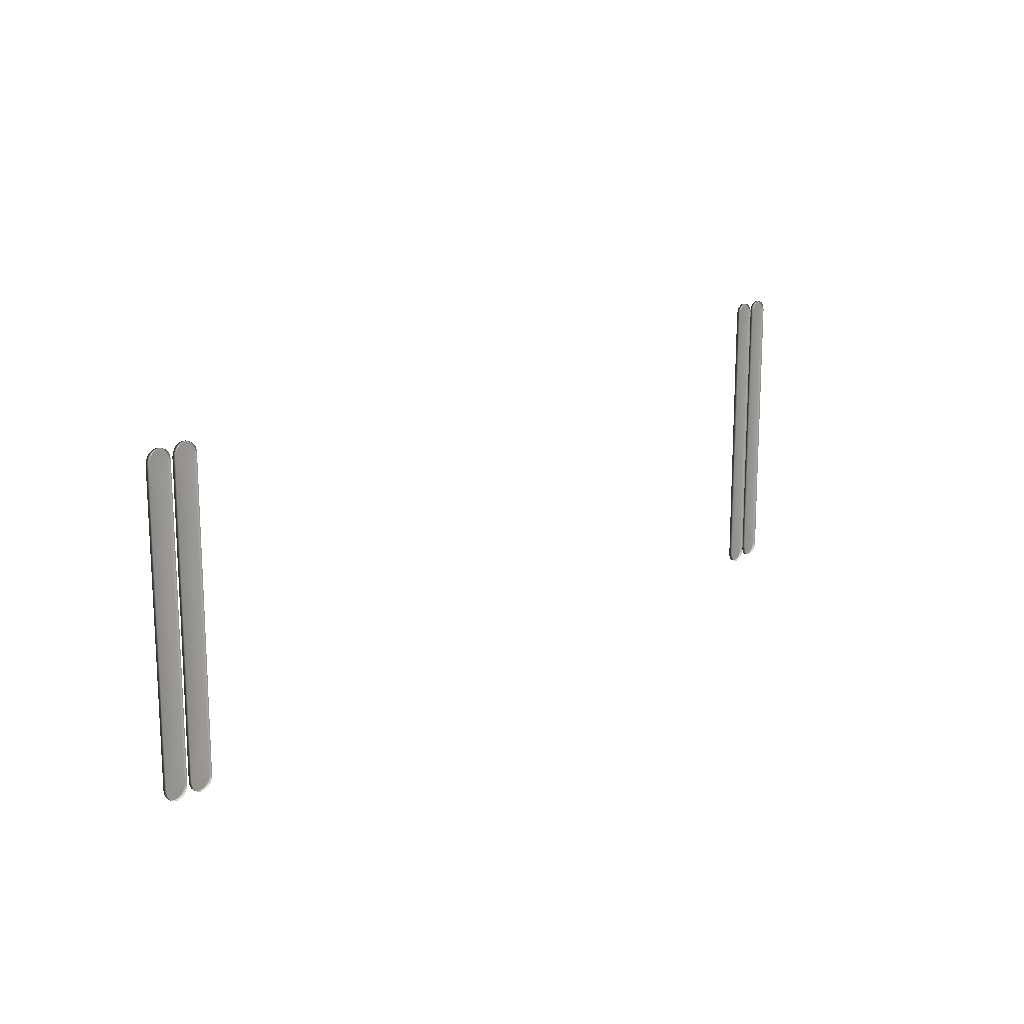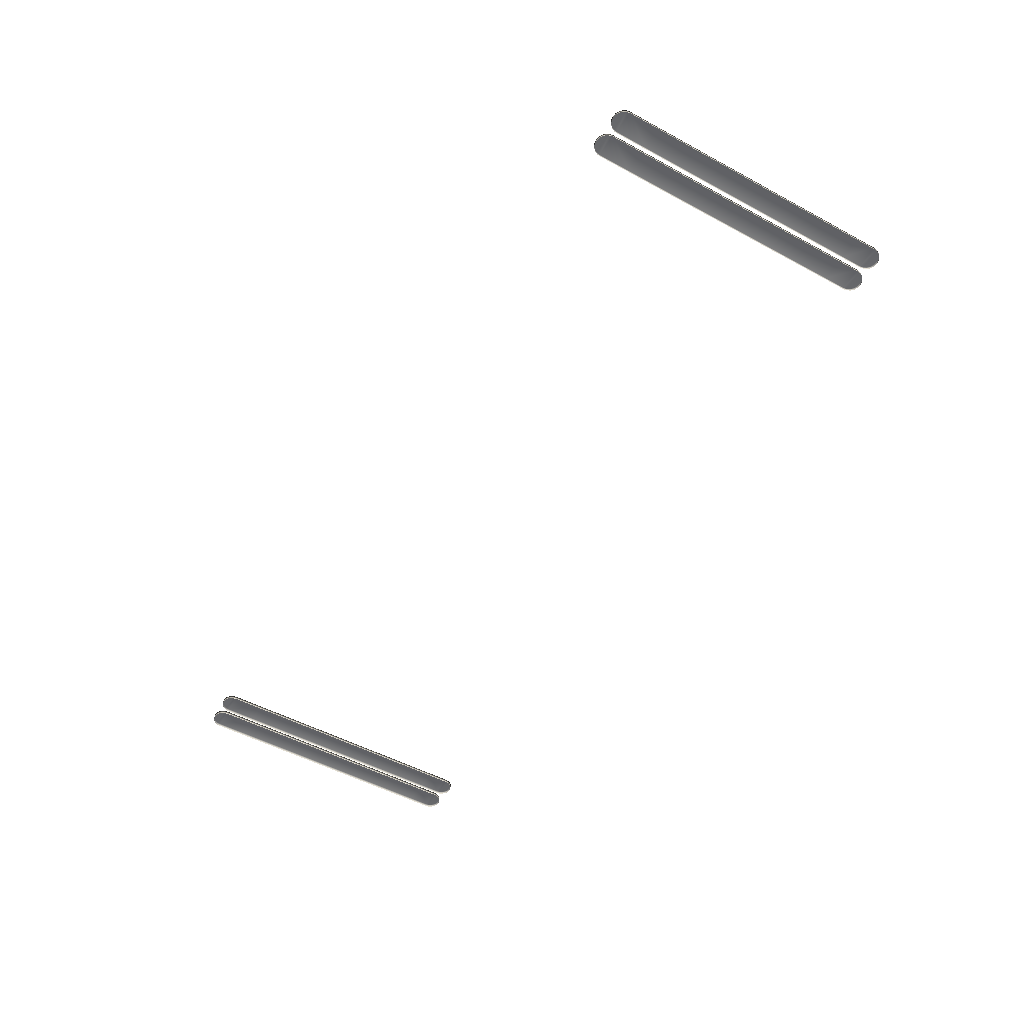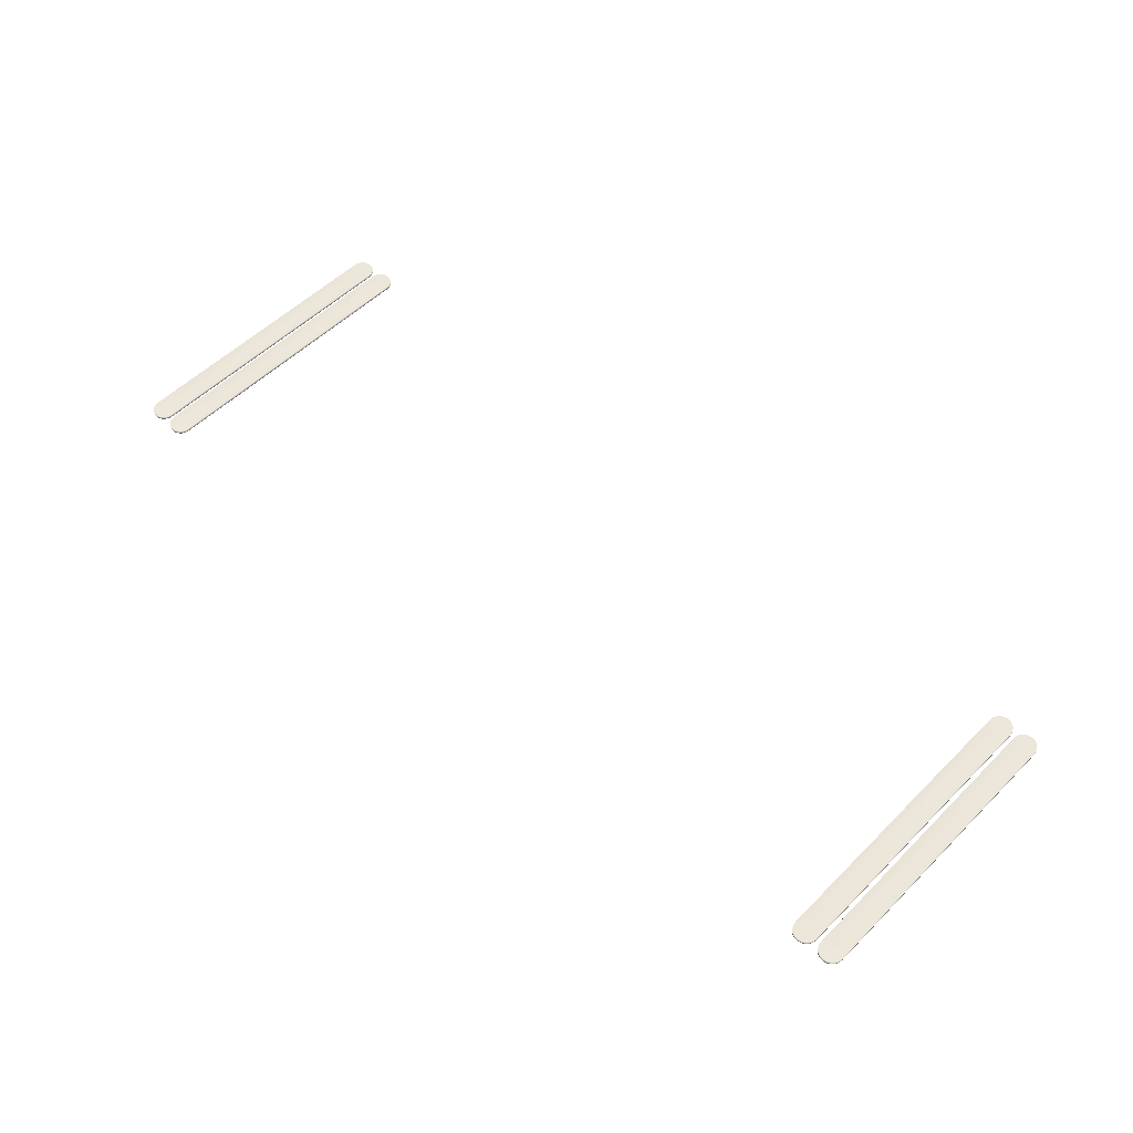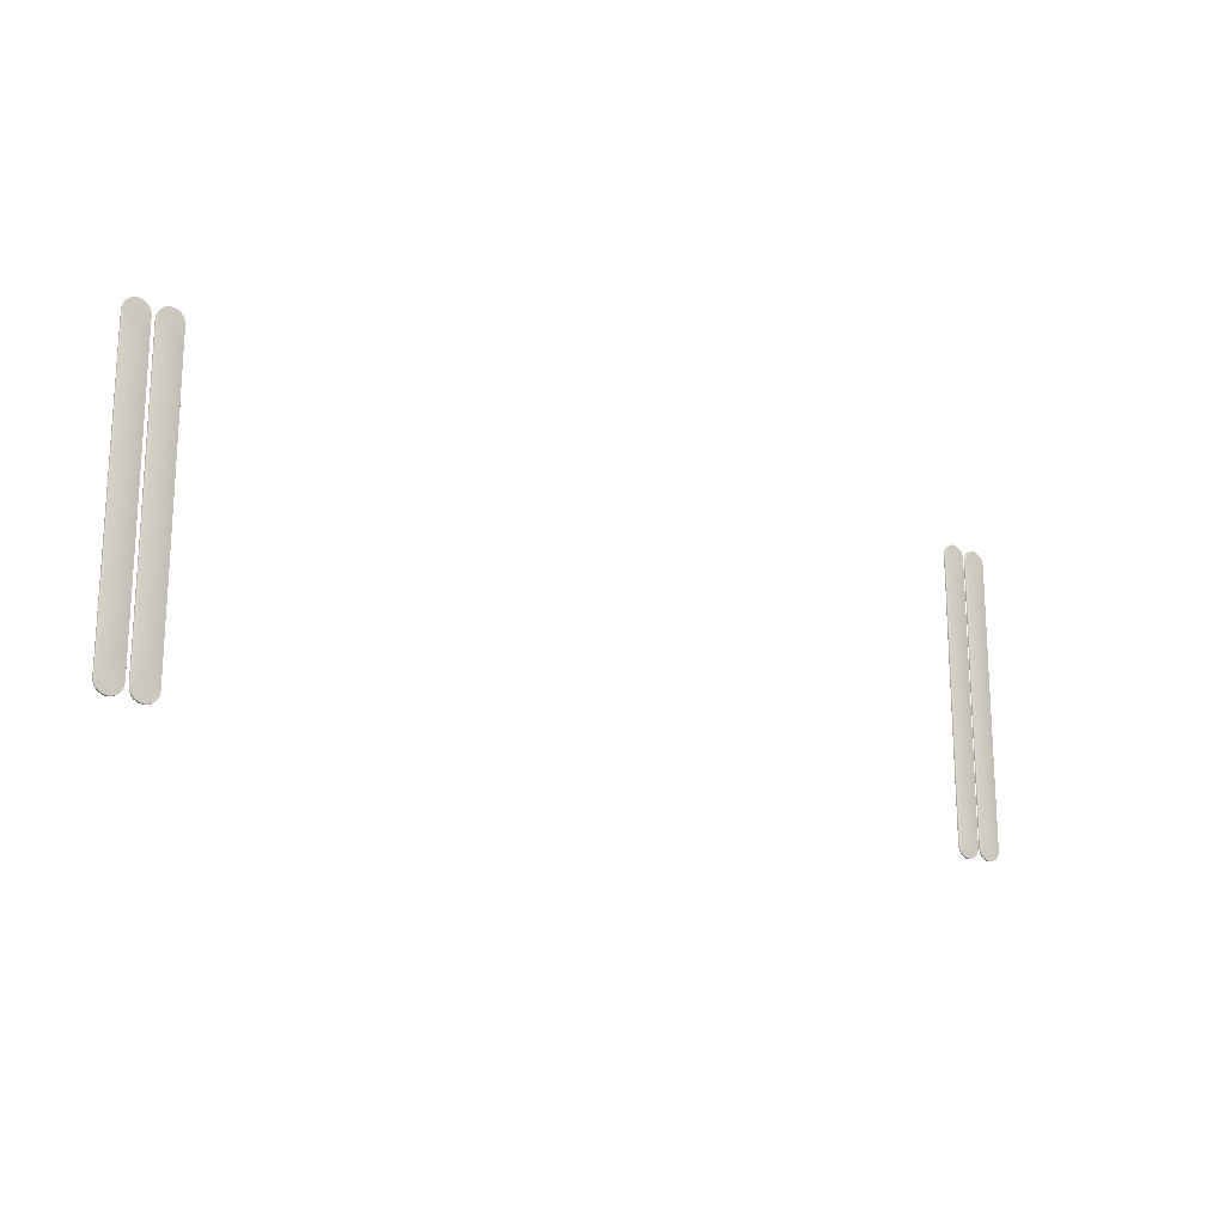
<metadata>
{"format":"obj","ext":"obj","renderer":"f3d","projection":"perspective","resolution":1024,"background":"white","views":[{"elev":16.1,"azim":-50.8,"up":"+Z"},{"elev":-52.0,"azim":-120.2,"up":"+Y"},{"elev":53.4,"azim":43.5,"up":"+Y"},{"elev":-18.2,"azim":141.6,"up":"+Z"}]}
</metadata>
<code>
g ENV_S3_Path_M_Progress_MO
v -16.22 3.27 -1.622
v -16.21 3.397 1.988
v -16.22 3.27 1.985
v -16.22 3.397 -1.619
v -16.22 3.397 -4.053
v -16.23 3.27 -4.053
v -16.23 3.397 -5.256
v -16.23 3.27 -5.257
v -16.21 3.27 -5.389
v -15.35 3.397 -4.074
v -16.21 3.397 -5.388
v -16.15 3.27 -5.508
v -15.35 3.397 -5.27
v -16.15 3.397 -5.508
v -16.06 3.27 -5.604
v -15.37 3.397 -5.402
v -16.05 3.397 -5.603
v -15.94 3.27 -5.668
v -15.44 3.397 -5.522
v -15.94 3.397 -5.667
v -15.81 3.27 -5.692
v -15.53 3.397 -5.615
v -15.35 3.27 -5.271
v -15.35 3.27 -4.075
v -15.38 3.27 -5.403
v -15.44 3.27 -5.523
v -15.35 3.27 -1.67
v -15.53 3.27 -5.616
v -15.34 3.397 -1.667
v -15.34 3.27 1.943
v -15.65 3.397 -5.673
v -15.66 3.27 -5.674
v -15.34 3.397 1.946
v -15.34 3.27 4.634
v -15.34 3.397 4.635
v -16.21 3.397 4.63
v -15.8 3.397 -5.691
v -15.79 3.397 -5.691
v -15.79 3.27 -5.692
v -15.34 3.397 5.435
v -15.34 3.27 5.434
v -15.36 3.27 5.567
v -16.21 3.397 5.42
v -16.21 3.27 4.629
v -16.21 3.27 5.419
v -16.19 3.397 5.552
v -16.19 3.27 5.55
v -15.36 3.397 5.568
v -15.42 3.27 5.687
v -16.13 3.397 5.671
v -16.13 3.27 5.67
v -15.42 3.397 5.688
v -15.52 3.27 5.78
v -16.04 3.397 5.767
v -16.04 3.27 5.766
v -15.52 3.397 5.781
v -15.64 3.27 5.838
v -15.92 3.397 5.83
v -15.92 3.27 5.829
v -15.64 3.397 5.839
v -15.77 3.27 5.855
v -15.79 3.397 5.855
v -15.79 3.27 5.854
v -15.77 3.397 5.856
v -16.22 3.27 1.985
v -16.21 3.397 1.988
v -16.21 3.397 4.63
v -16.21 3.27 4.629
v 16.22 3.27 -1.622
v 16.22 3.27 1.985
v 16.21 3.397 1.988
v 16.22 3.397 -1.619
v 16.22 3.397 -4.053
v 16.23 3.27 -4.053
v 16.23 3.397 -5.256
v 16.23 3.27 -5.257
v 16.21 3.27 -5.389
v 16.21 3.397 -5.388
v 16.15 3.27 -5.508
v 16.15 3.397 -5.508
v 16.06 3.27 -5.604
v 16.05 3.397 -5.603
v 15.94 3.27 -5.668
v 15.94 3.397 -5.667
v 15.81 3.27 -5.692
v 15.34 3.397 1.946
v 15.34 3.397 -1.667
v 15.35 3.397 -4.074
v 15.35 3.397 -5.27
v 15.37 3.397 -5.402
v 15.44 3.397 -5.522
v 15.35 3.27 -4.075
v 15.35 3.27 -5.271
v 15.35 3.27 -1.67
v 15.38 3.27 -5.403
v 15.34 3.27 1.943
v 15.44 3.27 -5.523
v 15.34 3.27 4.634
v 15.53 3.397 -5.615
v 15.53 3.27 -5.616
v 15.65 3.397 -5.673
v 15.66 3.27 -5.674
v 15.34 3.397 4.635
v 16.21 3.397 4.63
v 15.8 3.397 -5.691
v 15.79 3.397 -5.691
v 15.79 3.27 -5.692
v 15.34 3.397 5.435
v 15.34 3.27 5.434
v 15.36 3.27 5.567
v 16.21 3.397 5.42
v 16.21 3.27 4.629
v 16.21 3.27 5.419
v 16.19 3.397 5.552
v 16.19 3.27 5.55
v 15.36 3.397 5.568
v 15.42 3.27 5.687
v 16.13 3.397 5.671
v 16.13 3.27 5.67
v 15.42 3.397 5.688
v 15.52 3.27 5.78
v 16.04 3.397 5.767
v 16.04 3.27 5.766
v 15.52 3.397 5.781
v 15.64 3.27 5.838
v 15.92 3.397 5.83
v 15.92 3.27 5.829
v 15.64 3.397 5.839
v 15.77 3.27 5.855
v 15.79 3.397 5.855
v 15.79 3.27 5.854
v 15.77 3.397 5.856
v 16.22 3.27 1.985
v 16.21 3.27 4.629
v 16.21 3.397 4.63
v 16.21 3.397 1.988
v 16.84 3.397 5.832
v 16.84 3.27 5.83
v 16.82 3.27 5.831
v 16.97 3.27 5.805
v 16.97 3.397 5.806
v 17.08 3.27 5.741
v 17.08 3.397 5.743
v 17.18 3.27 5.646
v 17.18 3.397 5.647
v 17.24 3.27 5.526
v 17.24 3.397 5.528
v 17.26 3.27 5.394
v 17.26 3.397 5.396
v 17.26 3.27 4.638
v 17.26 3.397 4.64
v 17.26 3.27 2.076
v 17.26 3.397 2.078
v 17.27 3.27 -1.524
v 16.38 3.397 4.644
v 16.38 3.397 5.411
v 16.4 3.397 5.544
v 16.47 3.397 5.664
v 16.56 3.397 5.758
v 16.68 3.397 5.816
v 16.82 3.397 5.832
v 16.69 3.27 5.815
v 16.56 3.27 5.756
v 16.47 3.27 5.663
v 16.4 3.27 5.543
v 16.38 3.27 5.41
v 16.39 3.27 4.643
v 16.39 3.397 2.036
v 16.39 3.27 2.034
v 16.39 3.397 -1.57
v 16.39 3.27 -1.572
v 16.4 3.27 -4.034
v 17.26 3.397 -1.522
v 17.27 3.397 -4.012
v 17.27 3.27 -4.013
v 16.4 3.397 -4.034
v 17.27 3.397 -5.212
v 17.27 3.27 -5.213
v 17.25 3.27 -5.345
v 16.4 3.397 -5.226
v 16.4 3.27 -5.227
v 17.25 3.397 -5.344
v 17.2 3.27 -5.465
v 16.42 3.397 -5.359
v 16.42 3.27 -5.36
v 17.19 3.397 -5.464
v 17.1 3.27 -5.561
v 16.48 3.397 -5.478
v 16.48 3.27 -5.479
v 17.1 3.397 -5.56
v 16.98 3.27 -5.624
v 16.58 3.397 -5.571
v 16.58 3.27 -5.572
v 16.98 3.397 -5.623
v 16.85 3.27 -5.648
v 16.7 3.397 -5.63
v 16.7 3.27 -5.631
v 16.85 3.397 -5.647
v 16.83 3.397 -5.648
v 16.84 3.27 -5.649
v -16.84 3.397 5.832
v -16.82 3.27 5.831
v -16.84 3.27 5.83
v -16.97 3.27 5.805
v -16.97 3.397 5.806
v -17.08 3.27 5.741
v -17.08 3.397 5.743
v -17.18 3.27 5.646
v -17.18 3.397 5.647
v -17.24 3.27 5.526
v -17.24 3.397 5.528
v -17.26 3.27 5.394
v -17.26 3.397 5.396
v -17.26 3.27 4.638
v -17.26 3.397 4.64
v -17.26 3.27 2.076
v -17.26 3.397 2.078
v -17.27 3.27 -1.524
v -16.38 3.397 4.644
v -16.38 3.397 5.411
v -16.4 3.397 5.544
v -16.47 3.397 5.664
v -16.56 3.397 5.758
v -16.68 3.397 5.816
v -16.82 3.397 5.832
v -16.69 3.27 5.815
v -16.56 3.27 5.756
v -16.47 3.27 5.663
v -16.4 3.27 5.543
v -16.38 3.27 5.41
v -16.39 3.27 4.643
v -16.39 3.397 2.036
v -16.39 3.27 2.034
v -16.39 3.397 -1.57
v -16.39 3.27 -1.572
v -17.26 3.397 -1.522
v -16.4 3.397 -4.034
v -16.4 3.27 -4.034
v -17.27 3.397 -4.012
v -17.27 3.27 -4.013
v -17.27 3.397 -5.212
v -17.27 3.27 -5.213
v -17.25 3.27 -5.345
v -16.4 3.397 -5.226
v -16.4 3.27 -5.227
v -17.25 3.397 -5.344
v -17.2 3.27 -5.465
v -16.42 3.397 -5.359
v -16.42 3.27 -5.36
v -17.19 3.397 -5.464
v -17.1 3.27 -5.561
v -16.48 3.397 -5.478
v -16.48 3.27 -5.479
v -17.1 3.397 -5.56
v -16.98 3.27 -5.624
v -16.58 3.397 -5.571
v -16.58 3.27 -5.572
v -16.98 3.397 -5.623
v -16.85 3.27 -5.648
v -16.7 3.397 -5.63
v -16.7 3.27 -5.631
v -16.85 3.397 -5.647
v -16.83 3.397 -5.648
v -16.84 3.27 -5.649
g ENV_S3_Path_M_Progress_MO_0
f 3 2 1
f 2 4 1
f 1 4 5
f 6 1 5
f 6 5 7
f 8 6 7
f 8 7 9
f 5 4 10
f 7 5 10
f 7 11 9
f 9 11 12
f 7 10 13
f 11 7 13
f 11 14 12
f 12 14 15
f 11 13 16
f 14 11 16
f 14 17 15
f 15 17 18
f 14 16 19
f 17 14 19
f 17 20 18
f 18 20 21
f 17 19 22
f 20 17 22
f 16 13 23
f 23 13 24
f 13 10 24
f 25 16 23
f 19 16 25
f 26 19 25
f 22 19 26
f 27 24 10
f 28 22 26
f 29 27 10
f 4 29 10
f 27 29 30
f 31 22 28
f 20 22 31
f 32 31 28
f 33 29 4
f 29 33 30
f 2 33 4
f 30 33 34
f 35 33 2
f 33 35 34
f 36 35 2
f 37 20 31
f 20 37 21
f 38 31 32
f 31 38 37
f 21 37 38
f 39 38 32
f 39 21 38
f 34 35 40
f 41 34 40
f 41 40 42
f 35 36 43
f 43 40 35
f 43 36 44
f 45 43 44
f 46 43 45
f 43 46 40
f 47 46 45
f 40 48 42
f 46 48 40
f 42 48 49
f 50 46 47
f 46 50 48
f 51 50 47
f 48 52 49
f 50 52 48
f 49 52 53
f 54 50 51
f 50 54 52
f 55 54 51
f 52 56 53
f 54 56 52
f 53 56 57
f 58 54 55
f 54 58 56
f 59 58 55
f 56 60 57
f 58 60 56
f 57 60 61
f 62 58 59
f 58 62 60
f 63 62 59
f 63 61 62
f 60 64 61
f 61 64 62
f 62 64 60
f 67 66 65
f 68 67 65
f 71 70 69
f 72 71 69
f 72 69 73
f 69 74 73
f 73 74 75
f 74 76 75
f 75 76 77
f 78 75 77
f 78 77 79
f 80 78 79
f 80 79 81
f 82 80 81
f 82 81 83
f 84 82 83
f 84 83 85
f 86 71 72
f 72 73 87
f 87 86 72
f 88 73 75
f 73 88 87
f 89 75 78
f 89 88 75
f 90 78 80
f 90 89 78
f 91 80 82
f 91 90 80
f 88 89 92
f 88 92 87
f 89 93 92
f 89 90 93
f 92 94 87
f 90 95 93
f 90 91 95
f 87 94 96
f 86 87 96
f 91 97 95
f 86 96 98
f 99 91 82
f 91 99 97
f 99 100 97
f 99 82 84
f 99 101 100
f 101 99 84
f 101 102 100
f 103 86 98
f 86 103 71
f 103 104 71
f 101 84 105
f 105 84 85
f 101 106 102
f 105 106 101
f 105 85 106
f 106 107 102
f 85 107 106
f 103 98 108
f 98 109 108
f 108 109 110
f 111 104 103
f 103 108 111
f 104 111 112
f 111 113 112
f 111 114 113
f 108 114 111
f 114 115 113
f 116 108 110
f 108 116 114
f 116 110 117
f 114 118 115
f 116 118 114
f 118 119 115
f 120 116 117
f 116 120 118
f 120 117 121
f 118 122 119
f 120 122 118
f 122 123 119
f 124 120 121
f 120 124 122
f 124 121 125
f 122 126 123
f 124 126 122
f 126 127 123
f 128 124 125
f 124 128 126
f 128 125 129
f 126 130 127
f 128 130 126
f 130 131 127
f 129 131 130
f 132 128 129
f 132 129 130
f 128 132 130
f 135 134 133
f 136 135 133
f 139 138 137
f 137 138 140
f 141 137 140
f 141 140 142
f 143 141 142
f 143 142 144
f 145 143 144
f 145 144 146
f 147 145 146
f 147 146 148
f 149 147 148
f 149 148 150
f 151 149 150
f 151 150 152
f 153 151 152
f 153 152 154
f 149 151 155
f 155 151 153
f 156 147 149
f 155 156 149
f 157 145 147
f 156 157 147
f 158 143 145
f 157 158 145
f 158 159 143
f 159 141 143
f 159 160 141
f 160 137 141
f 160 161 137
f 161 139 137
f 161 160 139
f 160 162 139
f 160 159 162
f 159 163 162
f 159 158 163
f 158 164 163
f 158 157 164
f 157 165 164
f 157 156 165
f 156 166 165
f 167 166 156
f 155 167 156
f 155 168 167
f 168 169 167
f 168 155 153
f 168 170 169
f 170 171 169
f 172 171 170
f 168 153 173
f 170 168 173
f 173 153 154
f 173 154 174
f 173 174 170
f 154 175 174
f 176 172 170
f 174 176 170
f 174 175 177
f 176 174 177
f 175 178 177
f 177 178 179
f 176 180 172
f 180 176 177
f 180 181 172
f 182 177 179
f 180 177 182
f 182 179 183
f 180 184 181
f 184 180 182
f 184 185 181
f 186 182 183
f 184 182 186
f 186 183 187
f 184 188 185
f 188 184 186
f 188 189 185
f 190 186 187
f 188 186 190
f 190 187 191
f 188 192 189
f 192 188 190
f 192 193 189
f 194 190 191
f 192 190 194
f 194 191 195
f 192 196 193
f 196 192 194
f 196 197 193
f 198 194 195
f 196 194 198
f 196 199 197
f 198 199 196
f 198 195 199
f 199 200 197
f 195 200 199
f 203 202 201
f 203 201 204
f 201 205 204
f 204 205 206
f 205 207 206
f 206 207 208
f 207 209 208
f 208 209 210
f 209 211 210
f 210 211 212
f 211 213 212
f 212 213 214
f 213 215 214
f 214 215 216
f 215 217 216
f 216 217 218
f 219 215 213
f 215 219 217
f 213 211 220
f 213 220 219
f 211 209 221
f 211 221 220
f 209 207 222
f 209 222 221
f 207 223 222
f 207 205 223
f 205 224 223
f 205 201 224
f 201 225 224
f 202 225 201
f 224 225 202
f 226 224 202
f 223 224 226
f 227 223 226
f 222 223 227
f 228 222 227
f 221 222 228
f 229 221 228
f 220 221 229
f 230 220 229
f 230 231 220
f 231 219 220
f 232 219 231
f 233 232 231
f 219 232 217
f 234 232 233
f 235 234 233
f 217 232 236
f 232 234 236
f 217 236 218
f 234 235 237
f 236 234 237
f 235 238 237
f 218 236 239
f 239 236 237
f 240 218 239
f 240 239 241
f 241 239 237
f 242 240 241
f 242 241 243
f 244 237 238
f 241 237 244
f 245 244 238
f 241 246 243
f 246 241 244
f 243 246 247
f 248 244 245
f 246 244 248
f 249 248 245
f 246 250 247
f 250 246 248
f 247 250 251
f 252 248 249
f 250 248 252
f 253 252 249
f 250 254 251
f 254 250 252
f 251 254 255
f 256 252 253
f 254 252 256
f 257 256 253
f 254 258 255
f 258 254 256
f 255 258 259
f 260 256 257
f 258 256 260
f 261 260 257
f 258 262 259
f 262 258 260
f 263 260 261
f 260 263 262
f 259 262 263
f 264 263 261
f 264 259 263

</code>
